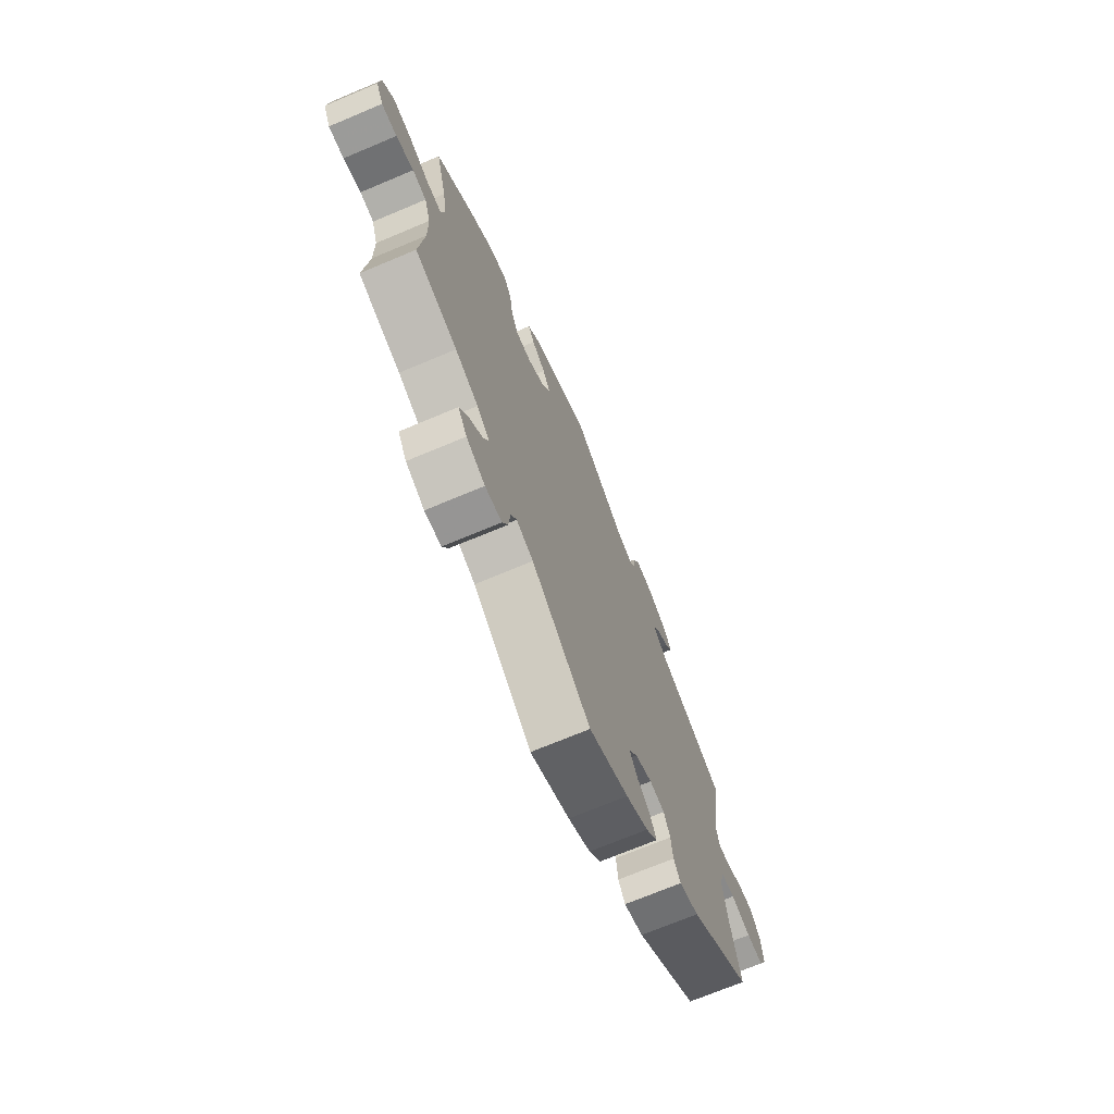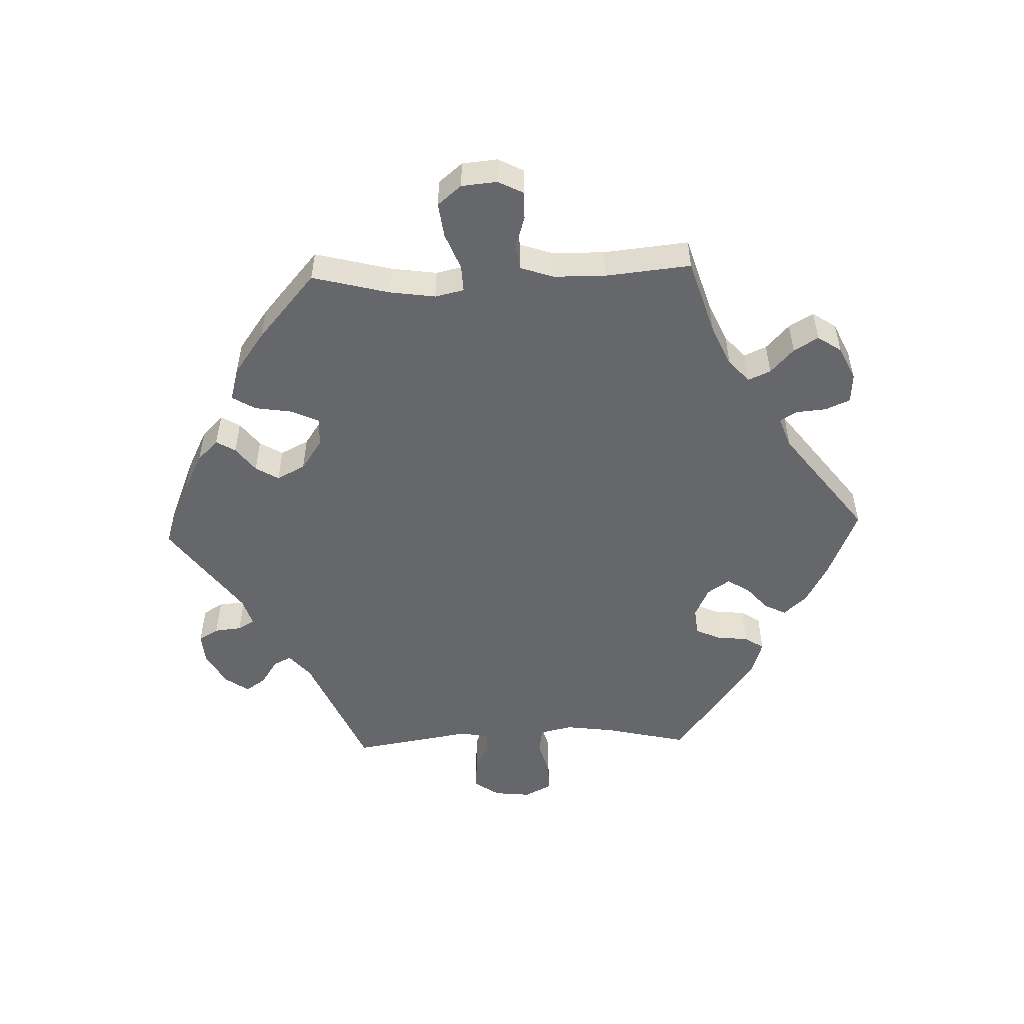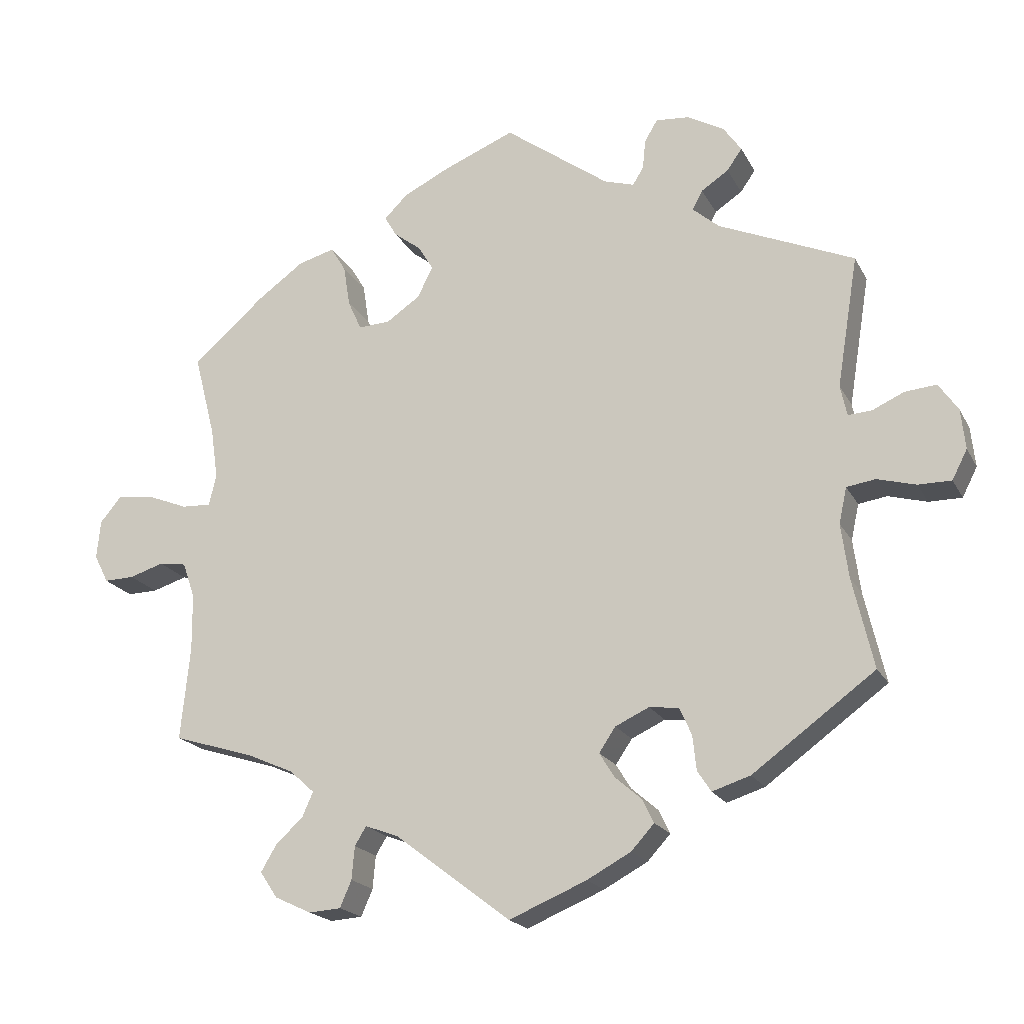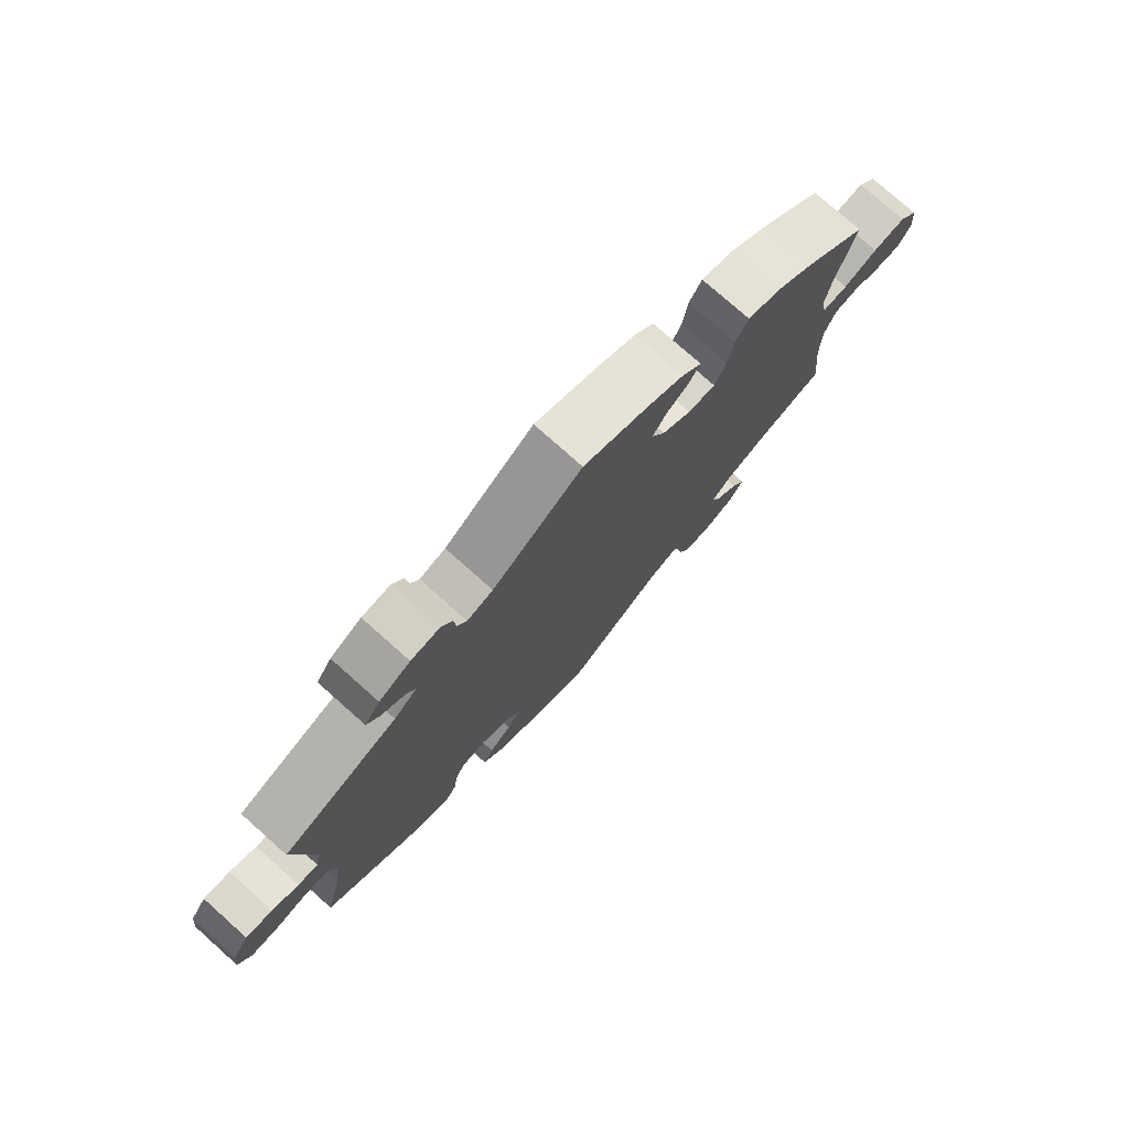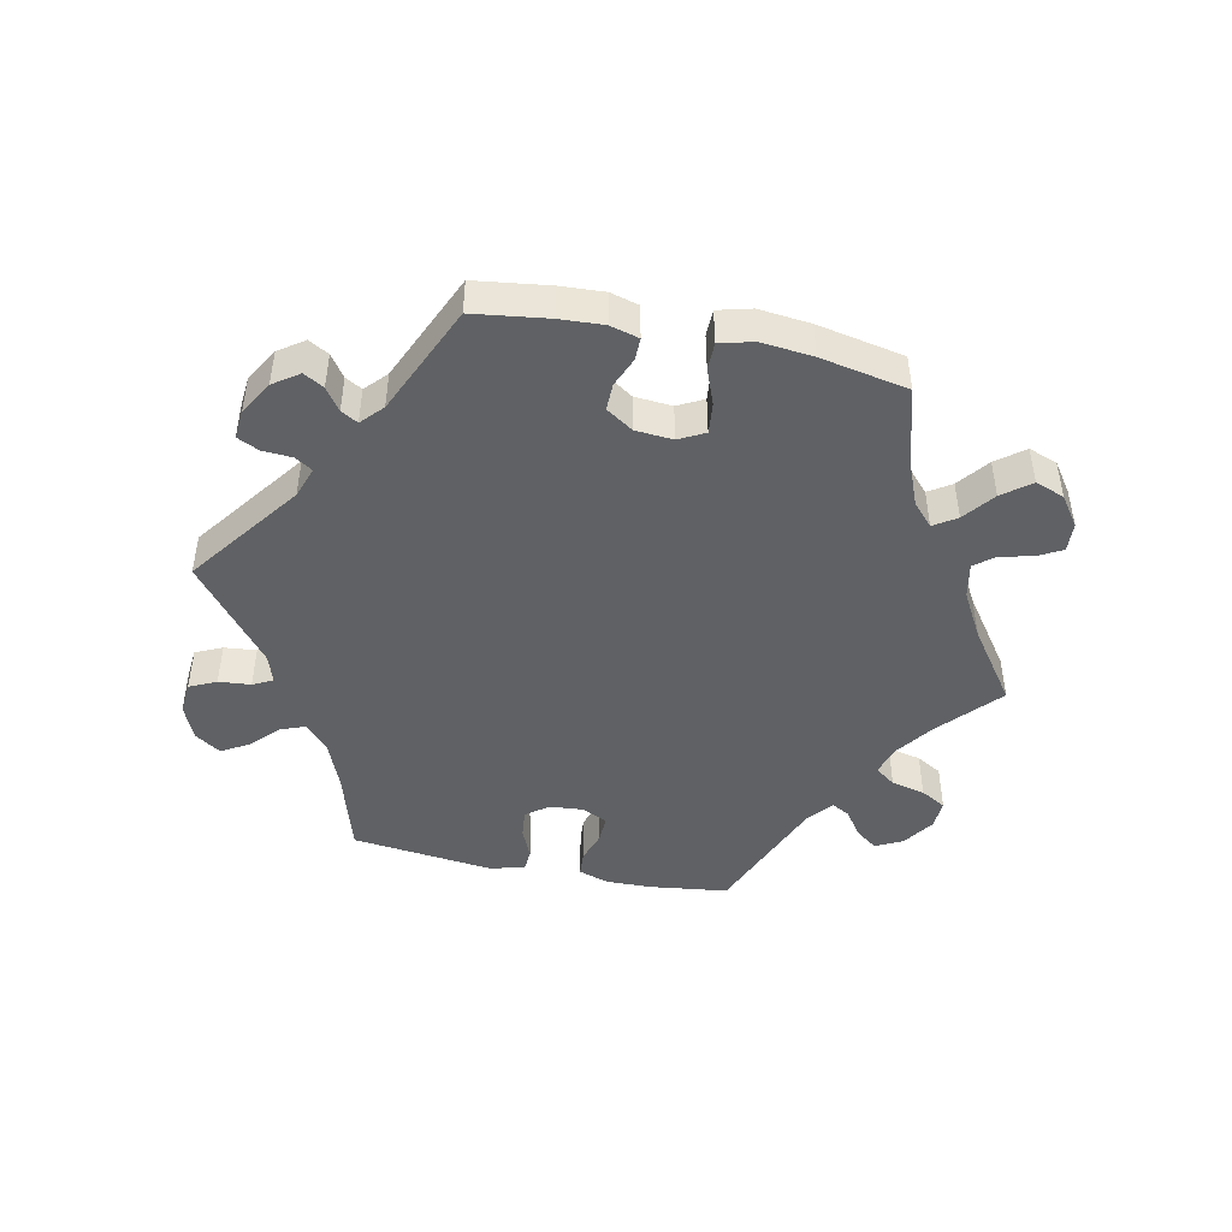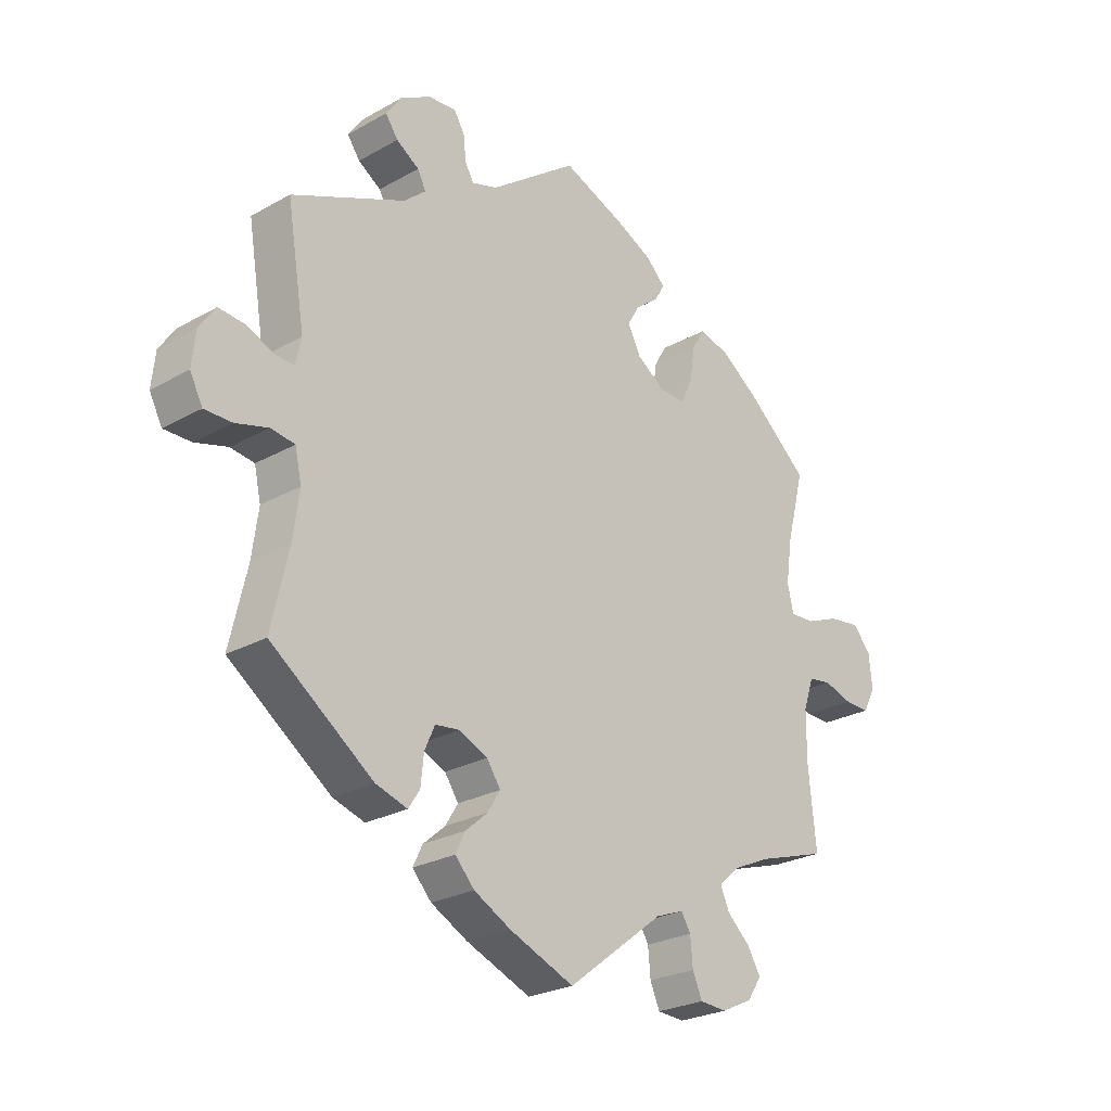
<metadata>
{"format":"obj","ext":"obj","renderer":"f3d","projection":"perspective","resolution":1024,"background":"white","views":[{"elev":-70.8,"azim":112.8,"up":"+Z"},{"elev":-52.1,"azim":92.0,"up":"+Y"},{"elev":-19.6,"azim":-159.2,"up":"+Z"},{"elev":76.7,"azim":-48.3,"up":"+Z"},{"elev":-46.7,"azim":18.1,"up":"+Y"},{"elev":-25.2,"azim":-47.7,"up":"+Z"}]}
</metadata>
<code>
v -0.107 0.07 -0.533
v -0.168 0.07 -0.5
v -0.2 0.07 -0.465
v -0.184 0.07 -0.432
v -0.147 0.07 -0.4
v -0.126 0.07 -0.366
v -0.149 0.07 -0.332
v -0.196 0.07 -0.31
v -0.237 0.07 -0.315
v -0.254 0.07 -0.353
v -0.259 0.07 -0.401
v -0.278 0.07 -0.43
v -0.331 0.07 -0.413
v -0.501 0.07 -0.289
v -0.472 0.07 -0.163
v -0.462 0.07 -0.088
v -0.473 0.07 -0.038
v -0.513 0.07 -0.032
v -0.567 0.07 -0.047
v -0.613 0.07 -0.047
v -0.634 0.07 -0.006
v -0.628 0.07 0.05
v -0.601 0.07 0.089
v -0.557 0.07 0.085
v -0.513 0.07 0.065
v -0.48 0.07 0.063
v -0.471 0.07 0.106
v -0.501 0.07 0.289
v -0.312 0.07 0.371
v -0.275 0.07 0.403
v -0.289 0.07 0.43
v -0.327 0.07 0.455
v -0.348 0.07 0.485
v -0.323 0.07 0.521
v -0.272 0.07 0.55
v -0.225 0.07 0.554
v -0.207 0.07 0.524
v -0.203 0.07 0.483
v -0.188 0.07 0.458
v -0.146 0.07 0.471
v 0 0.07 0.578
v 0.105 0.07 0.535
v 0.165 0.07 0.505
v 0.197 0.07 0.473
v 0.18 0.07 0.444
v 0.142 0.07 0.415
v 0.121 0.07 0.38
v 0.143 0.07 0.337
v 0.19 0.07 0.305
v 0.234 0.07 0.303
v 0.253 0.07 0.345
v 0.262 0.07 0.402
v 0.283 0.07 0.437
v 0.334 0.07 0.423
v 0.398 0.07 0.377
v 0.5 0.07 0.289
v 0.47 0.07 0.172
v 0.46 0.07 0.102
v 0.47 0.07 0.058
v 0.511 0.07 0.06
v 0.566 0.07 0.082
v 0.619 0.07 0.089
v 0.649 0.07 0.053
v 0.654 0.07 -0.001
v 0.634 0.07 -0.04
v 0.592 0.07 -0.039
v 0.544 0.07 -0.024
v 0.506 0.07 -0.03
v 0.489 0.07 -0.08
v 0.488 0.07 -0.159
v 0.501 0.07 -0.289
v 0.386 0.07 -0.325
v 0.323 0.07 -0.353
v 0.289 0.07 -0.384
v 0.304 0.07 -0.418
v 0.342 0.07 -0.453
v 0.364 0.07 -0.49
v 0.34 0.07 -0.526
v 0.289 0.07 -0.55
v 0.244 0.07 -0.547
v 0.228 0.07 -0.51
v 0.224 0.07 -0.464
v 0.208 0.07 -0.438
v 0.162 0.07 -0.455
v 0.001 0.07 -0.578
v -0.107 0 -0.533
v -0.168 0 -0.5
v -0.2 0 -0.465
v -0.184 0 -0.432
v -0.147 0 -0.4
v -0.126 0 -0.366
v -0.149 0 -0.332
v -0.196 0 -0.31
v -0.237 0 -0.315
v -0.254 0 -0.353
v -0.259 0 -0.401
v -0.278 0 -0.43
v -0.331 0 -0.413
v -0.501 0 -0.289
v -0.472 0 -0.163
v -0.462 0 -0.088
v -0.473 0 -0.038
v -0.513 0 -0.032
v -0.567 0 -0.047
v -0.613 0 -0.047
v -0.634 0 -0.006
v -0.628 0 0.05
v -0.601 0 0.089
v -0.557 0 0.085
v -0.513 0 0.065
v -0.48 0 0.063
v -0.471 0 0.106
v -0.501 0 0.289
v -0.312 0 0.371
v -0.275 0 0.403
v -0.289 0 0.43
v -0.327 0 0.455
v -0.348 0 0.485
v -0.323 0 0.521
v -0.272 0 0.55
v -0.225 0 0.554
v -0.207 0 0.524
v -0.203 0 0.483
v -0.188 0 0.458
v -0.146 0 0.471
v 0 0 0.578
v 0.105 0 0.535
v 0.165 0 0.505
v 0.197 0 0.473
v 0.18 0 0.444
v 0.142 0 0.415
v 0.121 0 0.38
v 0.143 0 0.337
v 0.19 0 0.305
v 0.234 0 0.303
v 0.253 0 0.345
v 0.262 0 0.402
v 0.283 0 0.437
v 0.334 0 0.423
v 0.398 0 0.377
v 0.5 0 0.289
v 0.47 0 0.172
v 0.46 0 0.102
v 0.47 0 0.058
v 0.511 0 0.06
v 0.566 0 0.082
v 0.619 0 0.089
v 0.649 0 0.053
v 0.654 0 -0.001
v 0.634 0 -0.04
v 0.592 0 -0.039
v 0.544 0 -0.024
v 0.506 0 -0.03
v 0.489 0 -0.08
v 0.488 0 -0.159
v 0.501 0 -0.289
v 0.386 0 -0.325
v 0.323 0 -0.353
v 0.289 0 -0.384
v 0.304 0 -0.418
v 0.342 0 -0.453
v 0.364 0 -0.49
v 0.34 0 -0.526
v 0.289 0 -0.55
v 0.244 0 -0.547
v 0.228 0 -0.51
v 0.224 0 -0.464
v 0.208 0 -0.438
v 0.162 0 -0.455
v 0.001 0 -0.578
f 84 85 1 2
f 83 84 2 3
f 79 80 81 82
f 79 82 83
f 78 79 83
f 75 76 77 78
f 74 75 78 83
f 73 74 83 3
f 70 71 72
f 69 70 72 73
f 68 69 73 3
f 64 65 66 67
f 64 67 68
f 63 64 68
f 60 61 62 63
f 59 60 63 68
f 54 55 56 57
f 54 57 58
f 51 52 53 54
f 50 51 54 58
f 49 50 58 59
f 43 44 45 46
f 43 46 47
f 40 41 42 43
f 39 40 43 47
f 35 36 37 38
f 35 38 39
f 34 35 39
f 31 32 33 34
f 30 31 34 39
f 29 30 39 47
f 27 28 29 47
f 22 23 24 25
f 22 25 26
f 21 22 26
f 18 19 20 21
f 17 18 21 26
f 16 17 26 27
f 12 13 14 15
f 10 11 12 15
f 9 10 15 16
f 8 9 16 27
f 68 3 4 5
f 68 5 6
f 48 49 59 68
f 48 68 6 7
f 27 47 48
f 7 8 27 48
f 87 86 170 169
f 88 87 169 168
f 167 166 165 164
f 168 167 164
f 168 164 163
f 163 162 161 160
f 168 163 160 159
f 88 168 159 158
f 157 156 155
f 158 157 155 154
f 88 158 154 153
f 152 151 150 149
f 153 152 149
f 153 149 148
f 148 147 146 145
f 153 148 145 144
f 142 141 140 139
f 143 142 139
f 139 138 137 136
f 143 139 136 135
f 144 143 135 134
f 131 130 129 128
f 132 131 128
f 128 127 126 125
f 132 128 125 124
f 123 122 121 120
f 124 123 120
f 124 120 119
f 119 118 117 116
f 124 119 116 115
f 132 124 115 114
f 132 114 113 112
f 110 109 108 107
f 111 110 107
f 111 107 106
f 106 105 104 103
f 111 106 103 102
f 112 111 102 101
f 100 99 98 97
f 100 97 96 95
f 101 100 95 94
f 112 101 94 93
f 90 89 88 153
f 91 90 153
f 153 144 134 133
f 92 91 153 133
f 133 132 112
f 133 112 93 92
f 1 86 87 2
f 2 87 88 3
f 3 88 89 4
f 4 89 90 5
f 5 90 91 6
f 6 91 92 7
f 7 92 93 8
f 8 93 94 9
f 9 94 95 10
f 10 95 96 11
f 11 96 97 12
f 12 97 98 13
f 13 98 99 14
f 14 99 100 15
f 15 100 101 16
f 16 101 102 17
f 17 102 103 18
f 18 103 104 19
f 19 104 105 20
f 20 105 106 21
f 21 106 107 22
f 22 107 108 23
f 23 108 109 24
f 24 109 110 25
f 25 110 111 26
f 26 111 112 27
f 27 112 113 28
f 28 113 114 29
f 29 114 115 30
f 30 115 116 31
f 31 116 117 32
f 32 117 118 33
f 33 118 119 34
f 34 119 120 35
f 35 120 121 36
f 36 121 122 37
f 37 122 123 38
f 38 123 124 39
f 39 124 125 40
f 40 125 126 41
f 41 126 127 42
f 42 127 128 43
f 43 128 129 44
f 44 129 130 45
f 45 130 131 46
f 46 131 132 47
f 47 132 133 48
f 48 133 134 49
f 49 134 135 50
f 50 135 136 51
f 51 136 137 52
f 52 137 138 53
f 53 138 139 54
f 54 139 140 55
f 55 140 141 56
f 56 141 142 57
f 57 142 143 58
f 58 143 144 59
f 59 144 145 60
f 60 145 146 61
f 61 146 147 62
f 62 147 148 63
f 63 148 149 64
f 64 149 150 65
f 65 150 151 66
f 66 151 152 67
f 67 152 153 68
f 68 153 154 69
f 69 154 155 70
f 70 155 156 71
f 71 156 157 72
f 72 157 158 73
f 73 158 159 74
f 74 159 160 75
f 75 160 161 76
f 76 161 162 77
f 77 162 163 78
f 78 163 164 79
f 79 164 165 80
f 80 165 166 81
f 81 166 167 82
f 82 167 168 83
f 83 168 169 84
f 84 169 170 85
f 85 170 86 1

</code>
